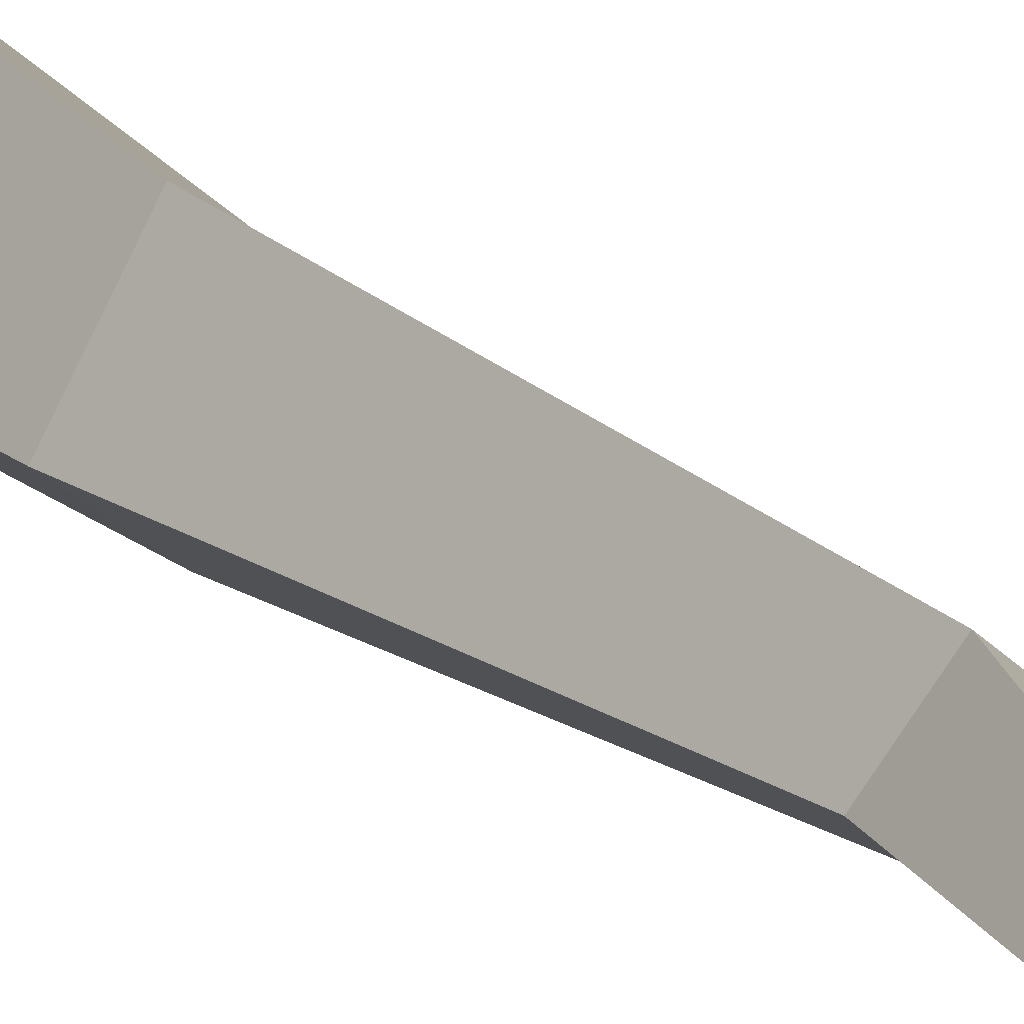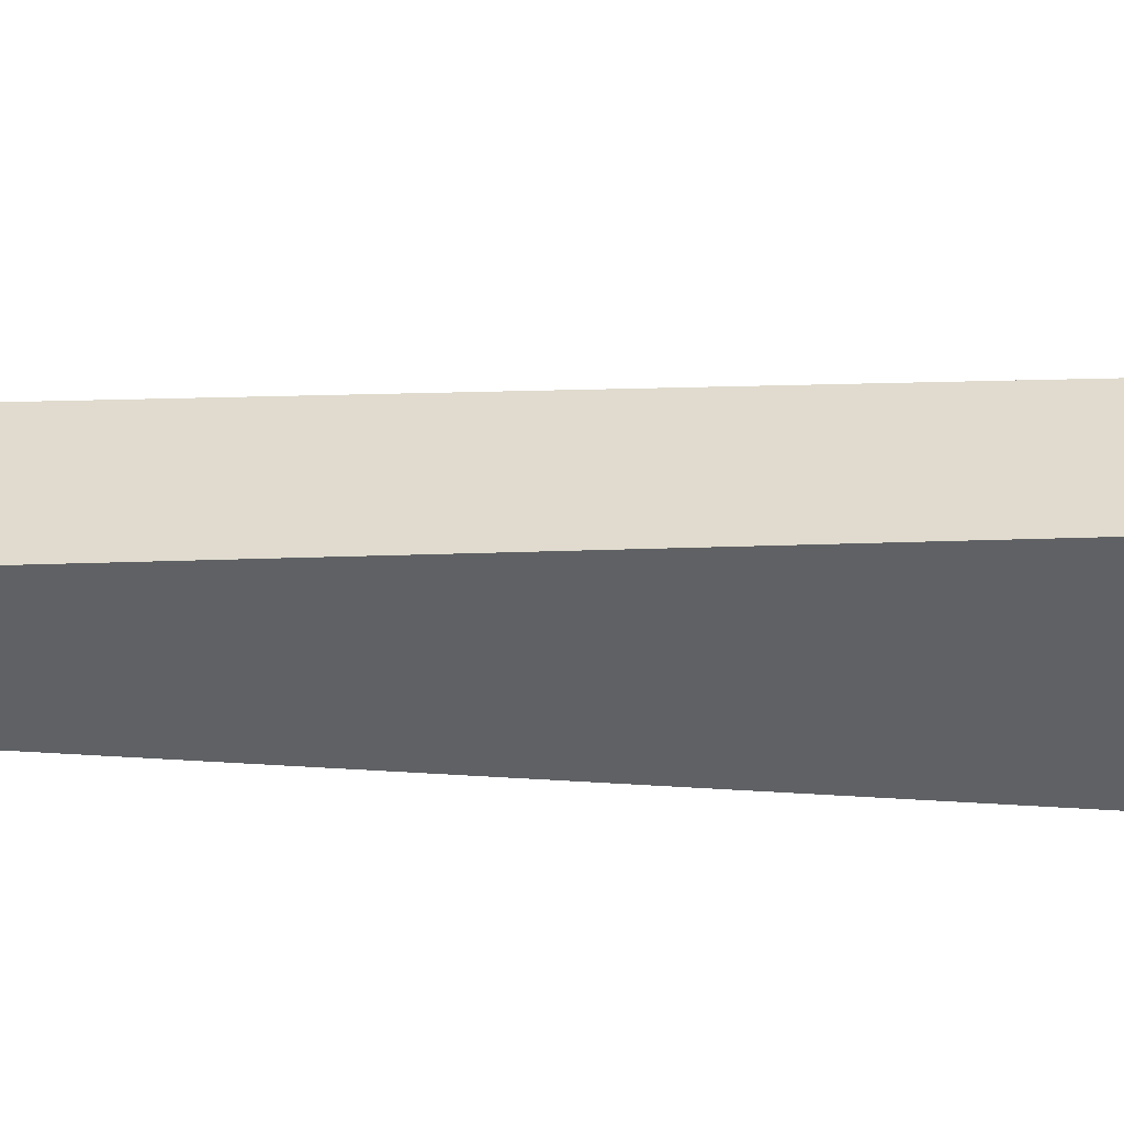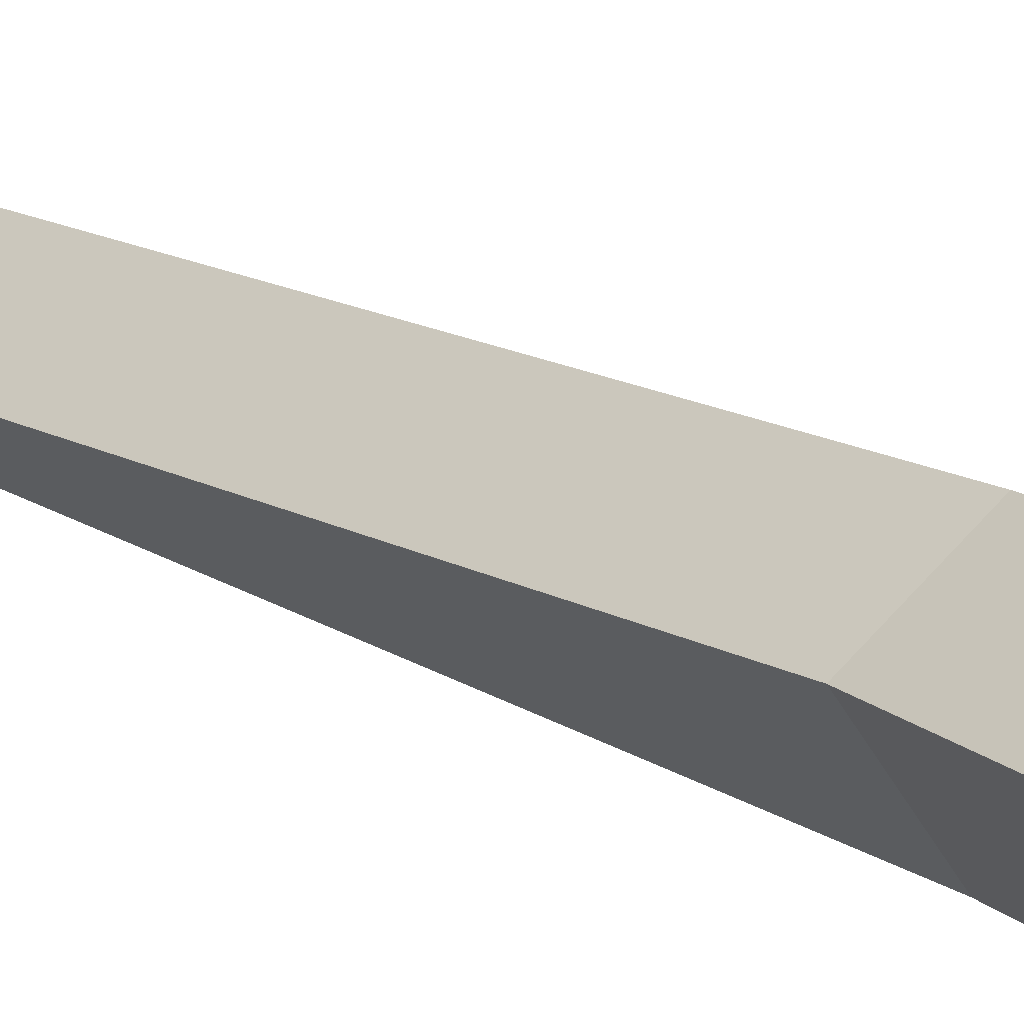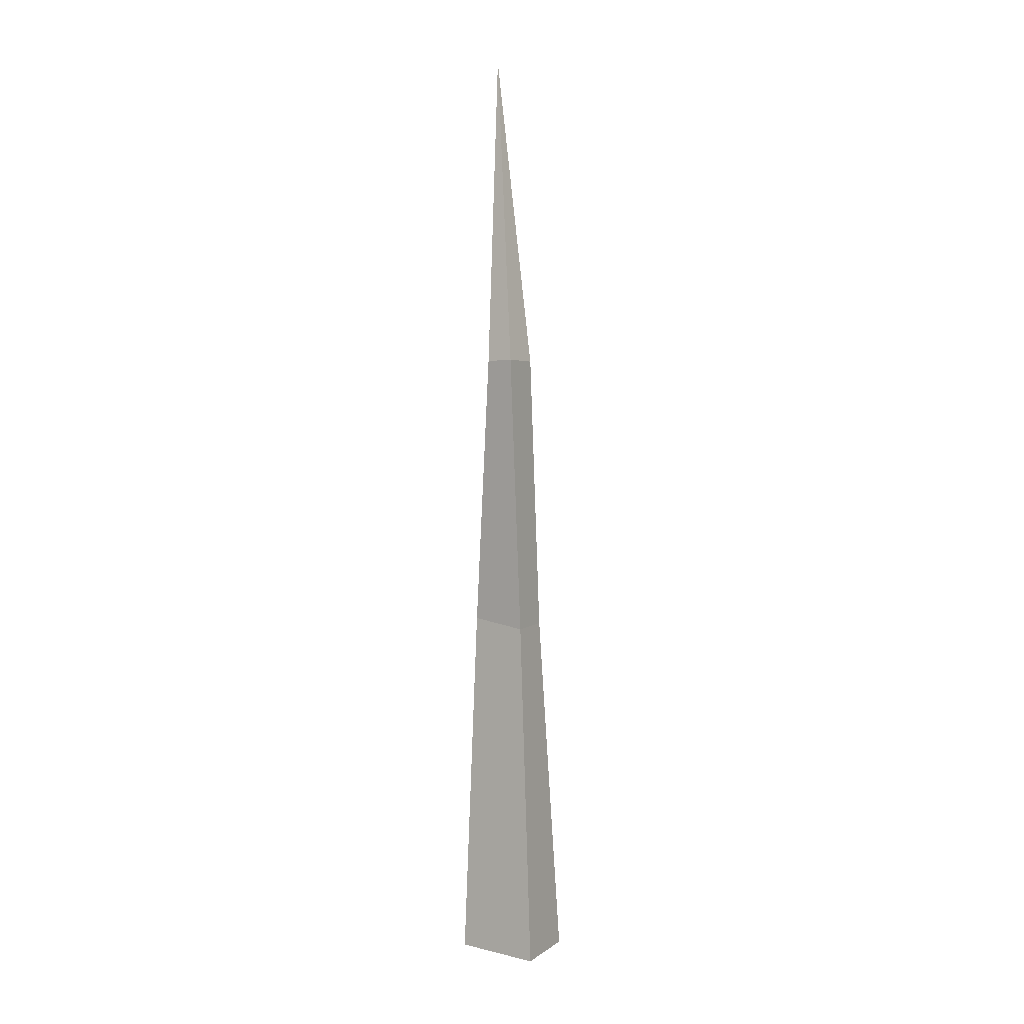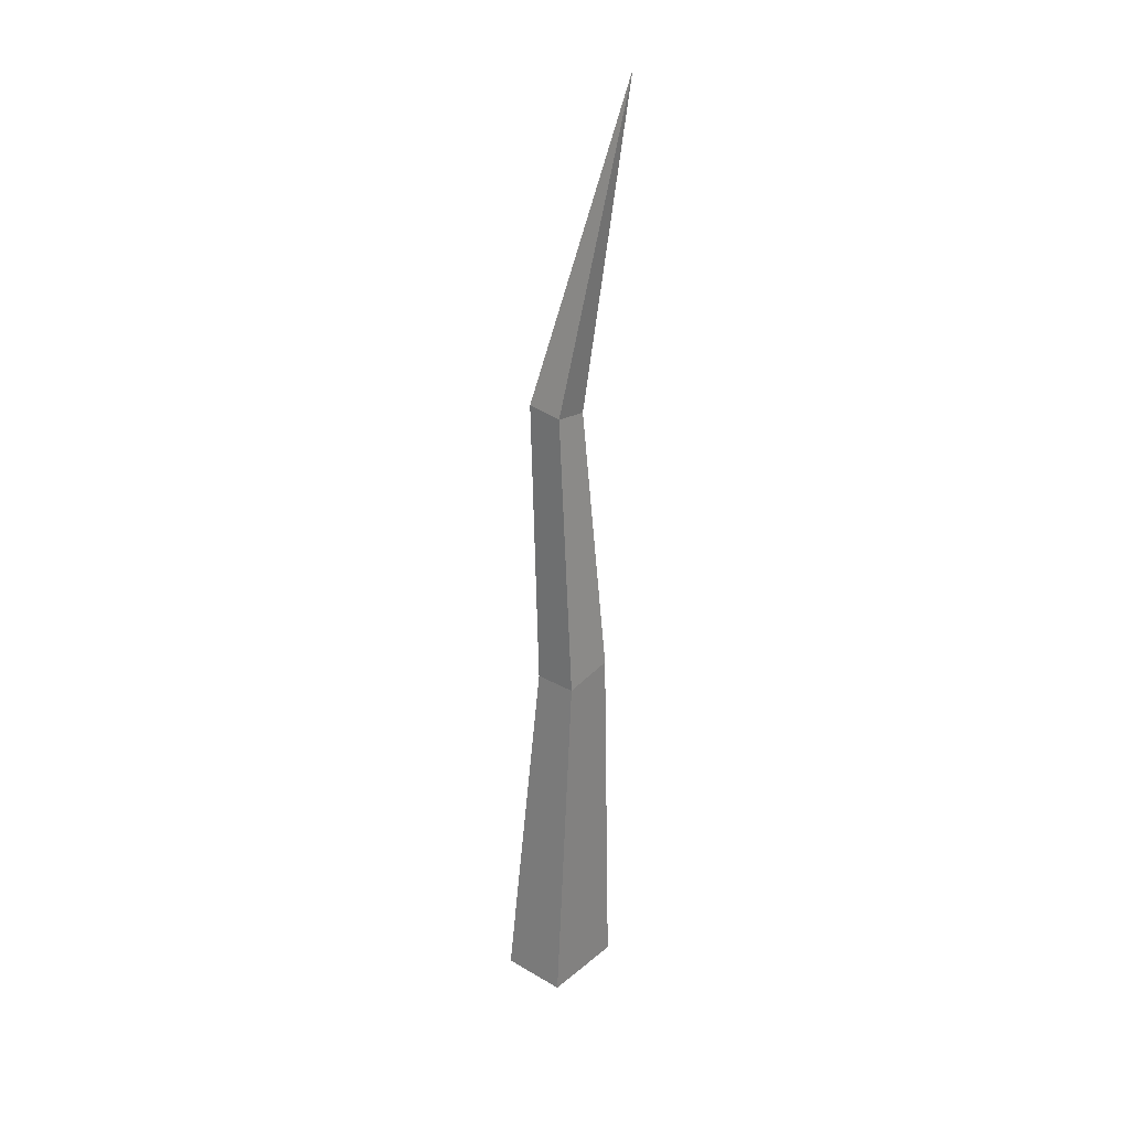
<metadata>
{"format":"obj","ext":"obj","renderer":"f3d","projection":"perspective","resolution":1024,"background":"white","views":[{"elev":14.5,"azim":155.6,"up":"+Z"},{"elev":-2.5,"azim":-110.4,"up":"+Z"},{"elev":16.0,"azim":-34.4,"up":"+Z"},{"elev":6.5,"azim":-97.4,"up":"+Y"},{"elev":27.3,"azim":5.7,"up":"+Y"}]}
</metadata>
<code>
g Acacia_Tree_s_01_Collider
v -0.003069 1e-06 -0.2132
v -0.2525 1e-06 0.05827
v -0.02216 1e-06 0.2257
v 0.1788 1e-06 -0.08113
v 0.2332 4.021 -0.02658
v -0.1167 1.493 0.03007
v 0.03066 1.493 0.1372
v 0.1539 1.524 -0.05692
v 0.02593 1.524 -0.1499
v -0.02472 2.686 0.08671
v 0.05714 2.671 -0.03138
v -0.06391 2.691 -0.1055
v -0.1505 2.698 -0.01865
f 2 6 9 1
f 10 5 13
f 5 12 13
f 5 11 12
f 1 9 8 4
f 3 7 6 2
f 11 5 10
f 8 11 10 7
f 7 10 13 6
f 9 12 11 8
f 6 13 12 9
f 4 8 7 3

</code>
